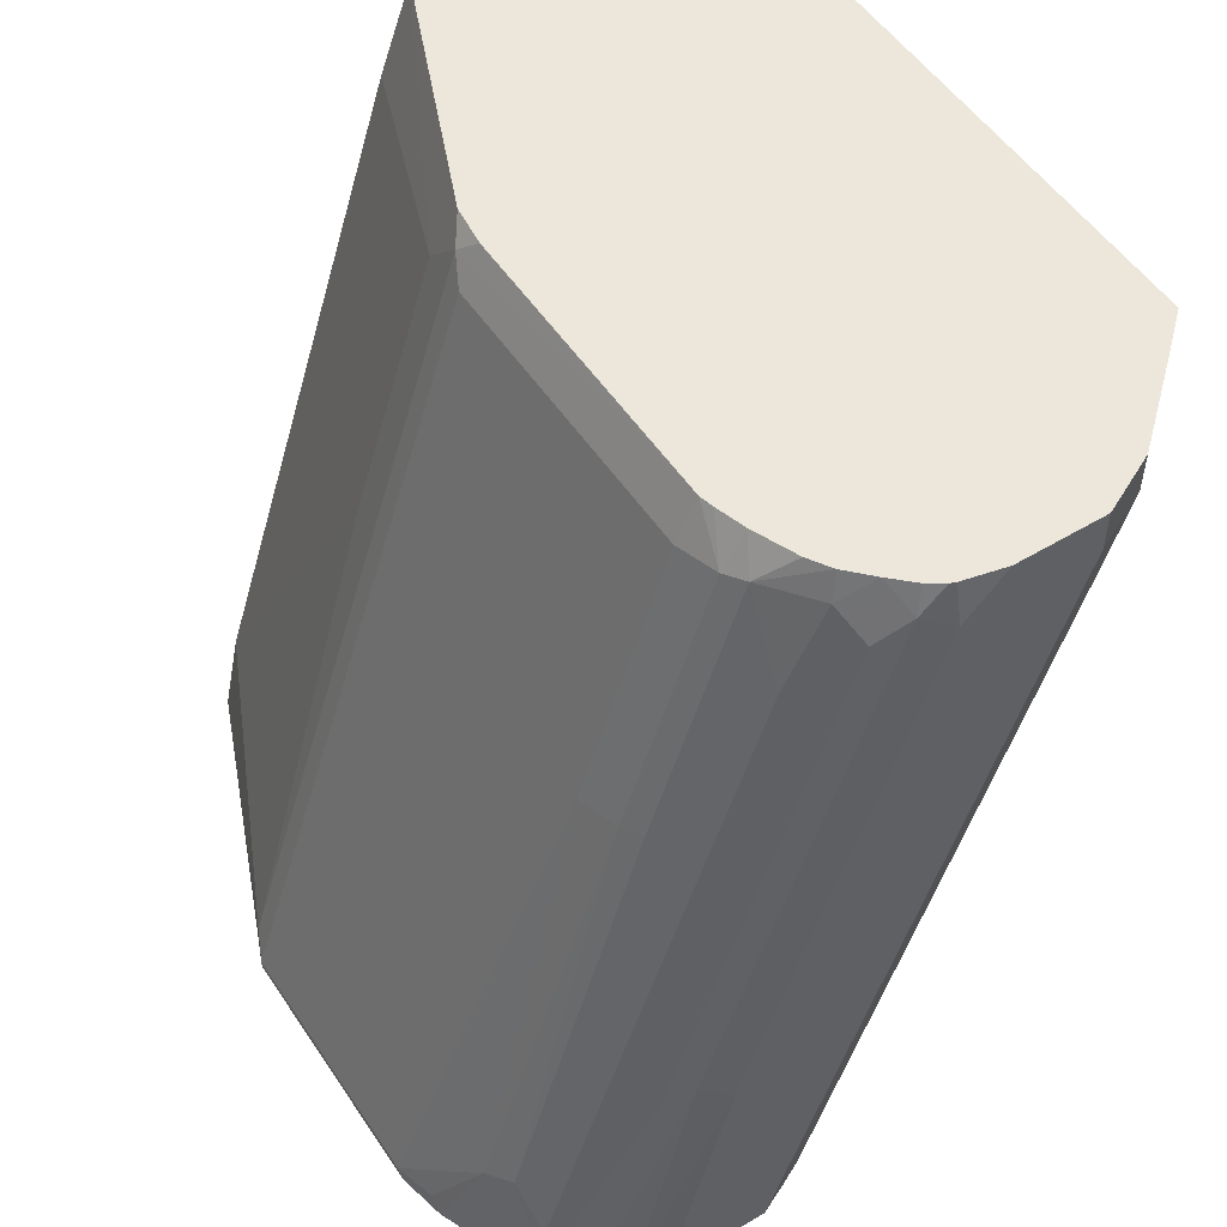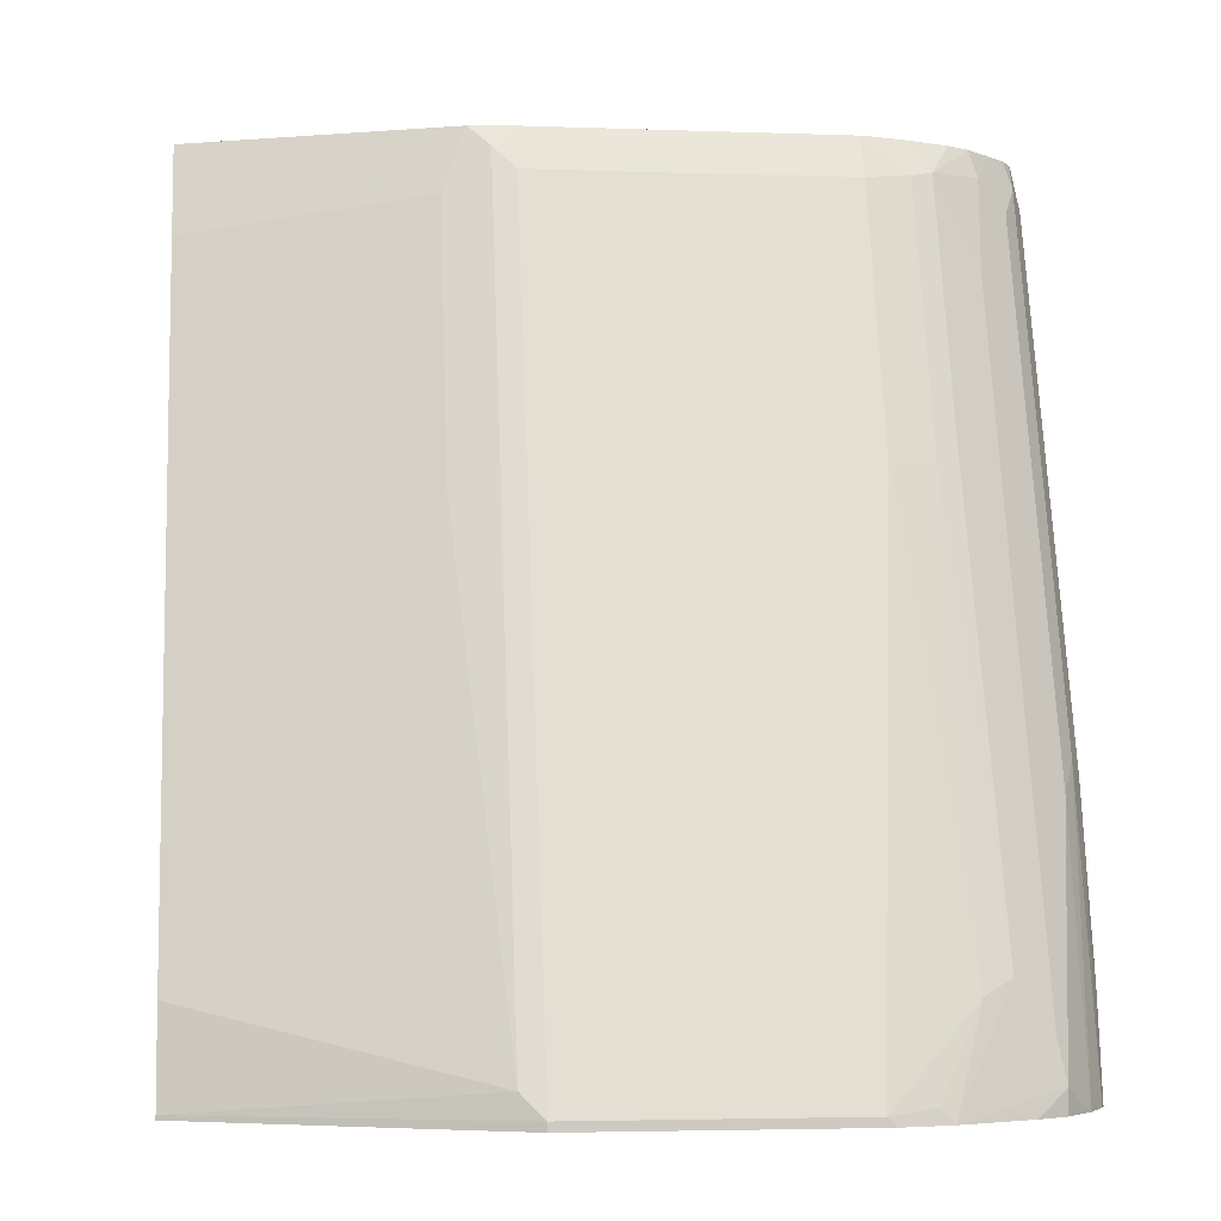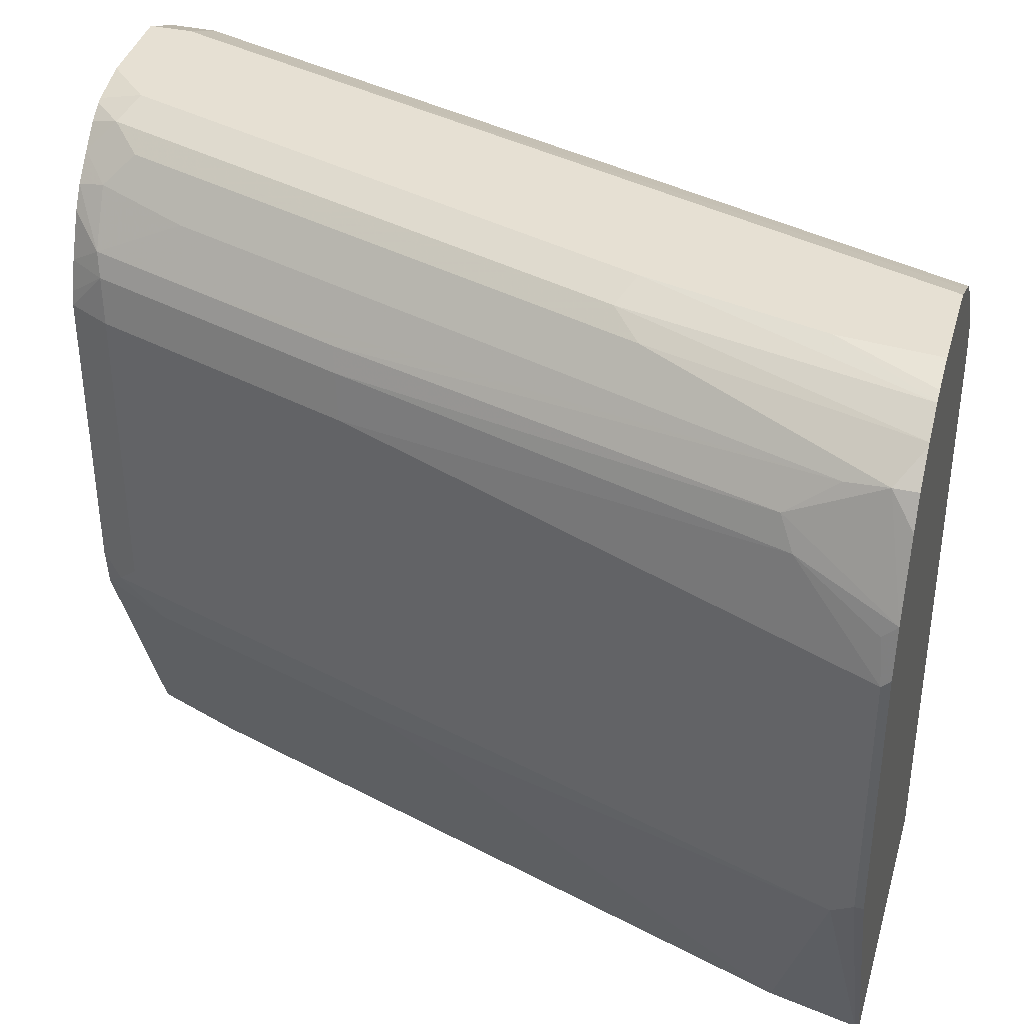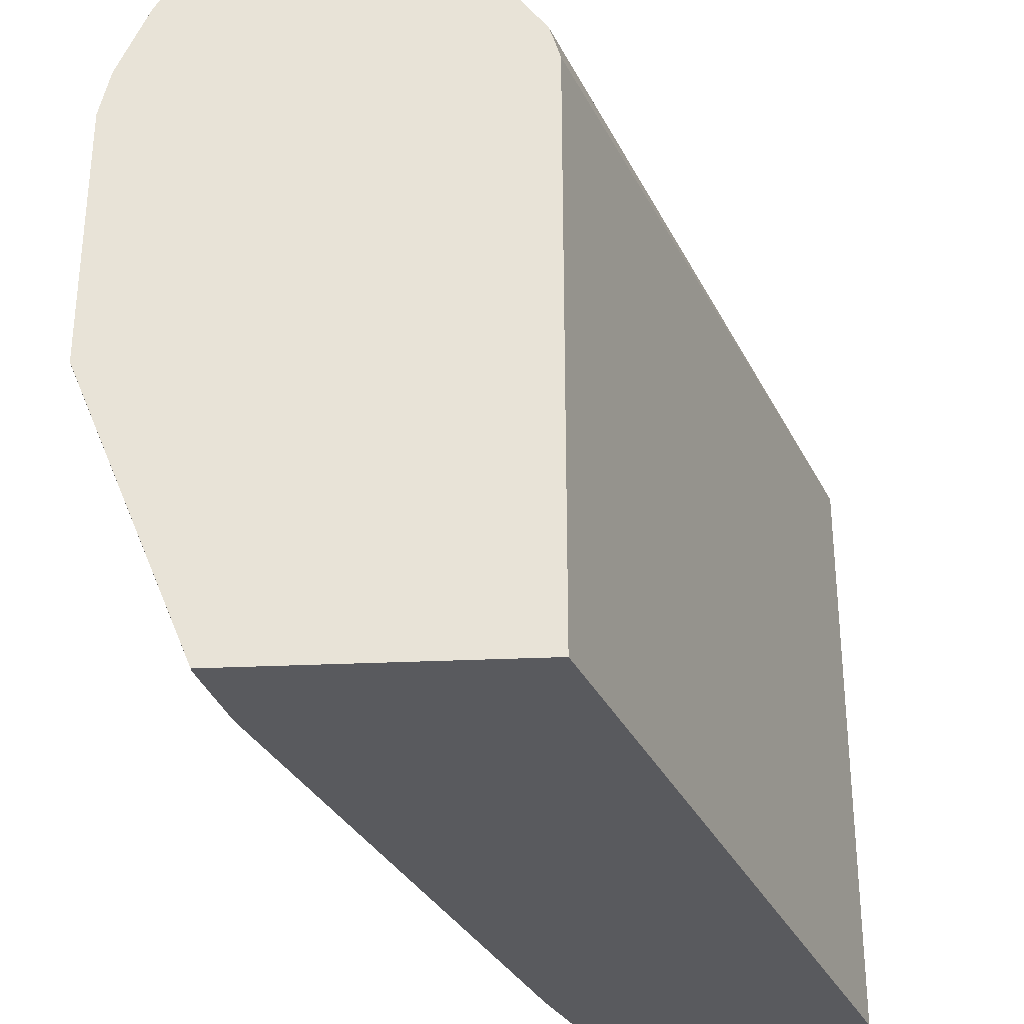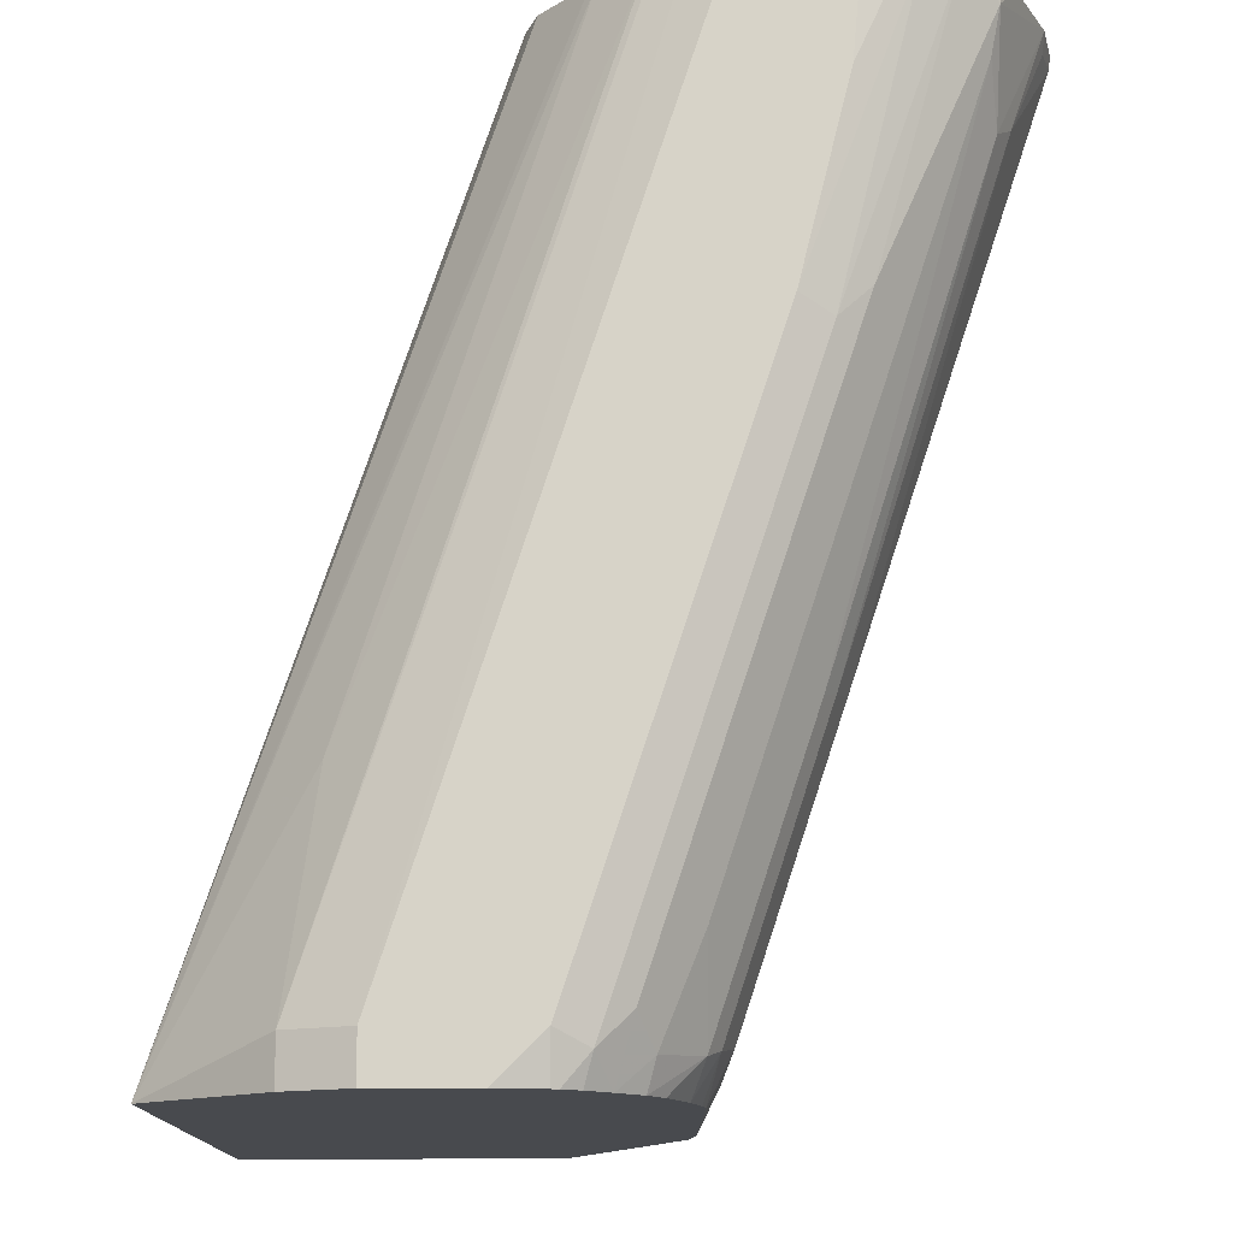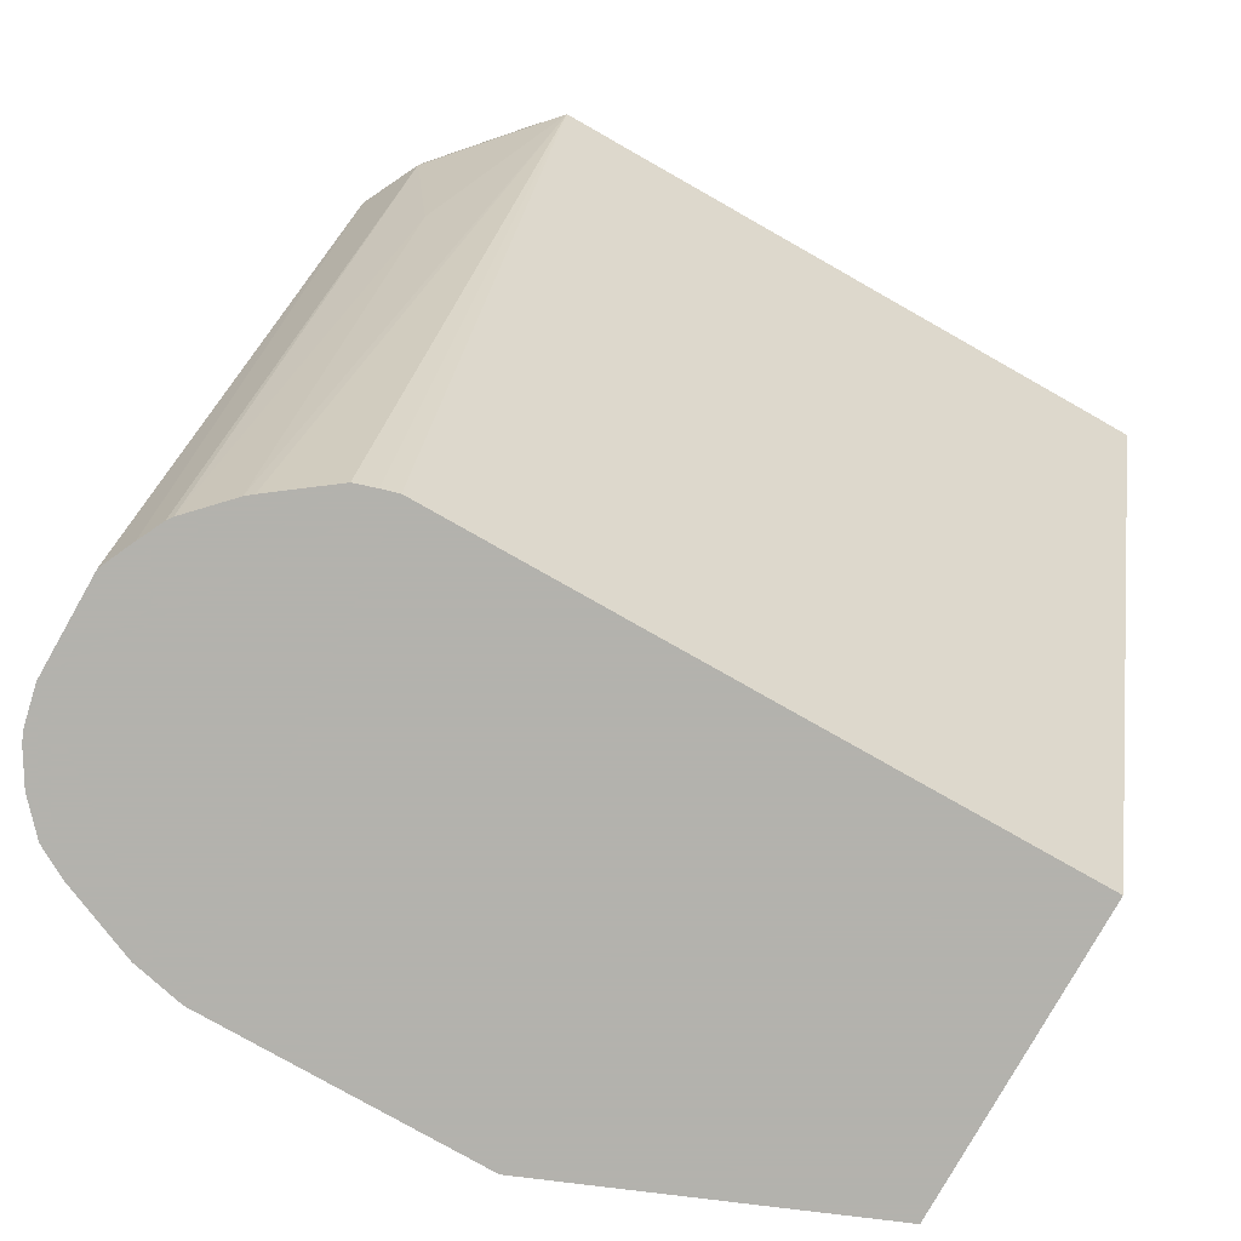
<metadata>
{"format":"obj","ext":"obj","renderer":"f3d","projection":"perspective","resolution":1024,"background":"white","views":[{"elev":52.4,"azim":147.1,"up":"+Z"},{"elev":-3.6,"azim":82.8,"up":"+Z"},{"elev":38.5,"azim":105.5,"up":"+Y"},{"elev":-31.3,"azim":-176.3,"up":"+Y"},{"elev":76.7,"azim":-0.1,"up":"+Y"},{"elev":-79.4,"azim":-119.5,"up":"+Z"}]}
</metadata>
<code>
v 0.1654 0.5142 0.3093
v 0.3355 0.6205 0.3093
v 0.237 0.8386 0.3093
v 0.3323 0.7839 0.3093
v 0.3008 0.8295 0.3093
v 0.2741 0.8386 0.3093
v 0.2917 0.8386 0.2917
v 0.2917 0.8347 0.3093
v 0.3039 0.8326 0.2978
v 0.2941 0.8338 0.3093
v 0.3096 0.8211 0.3093
v 0.316 0.8265 0.2856
v 0.3221 0.8143 0.2978
v 0.3889 0.8265 0.06687
v 0.3373 0.8113 0.2598
v 0.3373 0.793 0.2962
v 0.319 0.8113 0.3093
v 0.3248 0.8022 0.3093
v 0.3418 0.7839 0.294
v 0.3555 0.793 0.2416
v 0.4284 0.8113 -0.01367
v 0.3737 0.793 0.1869
v 0.4315 0.7961 0.006086
v 0.3783 0.7839 0.1846
v 0.3601 0.7839 0.2393
v 0.3829 0.7657 0.1823
v 0.4376 0.7839 1.2e-07
v 0.4512 0.7715 -0.04001
v 0.4315 0.8143 -0.03038
v 0.4383 0.8022 -0.04001
v 0.4315 0.8143 -0.04001
v 0.4558 0.751 -0.04001
v 0.4512 0.7657 -0.03418
v 0.4558 0.7475 -0.03646
v 0.4558 0.6381 -0.03646
v 0.3464 0.7657 0.2917
v 0.3376 0.7657 0.3093
v 0.3362 0.7715 0.3093
v 0.3376 0.6381 0.3093
v 0.3418 0.629 0.3008
v 0.3464 0.6381 0.2917
v 0.3965 0.629 0.1368
v 0.3418 0.6108 0.2826
v 0.3783 0.6108 0.1732
v 0.4512 0.629 -0.02735
v 0.3965 0.5142 -0.001414
v 0.3054 0.5142 0.272
v 0.291 0.5142 0.3093
v 0.4047 0.5142 -0.03828
v 0.4047 0.5142 -0.04001
v 0.4558 0.6381 -0.04001
v 0.2809 0.5142 -0.04001
v 0.2808 0.7693 -0.04001
v 0.3864 0.8386 -0.04001
v 0.406 0.8335 -0.04001
v 0.4185 0.8259 -0.04001
v 0.4197 0.8251 -0.04001
v 0.3768 0.8326 0.07903
v 0.3646 0.8386 0.07295
v 0.3829 0.8386 1.2e-07
v 0.4011 0.8354 -0.04001
v 0.3464 0.8386 -0.04001
v 0.237 0.8386 0.2917
v 0.2127 0.8265 0.3093
v 0.2127 0.8265 0.2917
v 0.3331 0.8324 -0.04001
v 0.3233 0.8275 -0.04001
v 0.3209 0.8259 -0.04001
v 0.2233 0.8113 0.2096
v 0.3051 0.8106 -0.04001
v 0.1654 0.7839 0.3093
v 0.3027 0.8077 -0.04001
v 0.2854 0.7843 -0.04001
v 0.2827 0.7759 -0.04001
v 0.1805 0.7978 0.3093
f 59 58 55
f 56 55 58
f 62 3 54
f 59 7 58
f 57 56 29
f 56 58 14
f 56 14 29
f 61 60 55
f 60 54 59
f 61 54 60
f 61 55 54
f 60 59 55
f 7 54 3
f 57 29 31
f 59 54 7
f 57 31 56
f 35 49 50
f 55 31 54
f 63 3 62
f 47 48 46
f 45 46 49
f 45 49 35
f 42 45 35
f 51 35 50
f 51 32 35
f 51 50 32
f 50 52 32
f 50 49 52
f 49 1 52
f 26 34 27
f 52 53 32
f 54 32 53
f 31 32 54
f 56 31 55
f 63 64 3
f 12 58 9
f 66 65 63
f 71 1 3
f 64 71 3
f 75 71 64
f 75 65 71
f 75 64 65
f 69 71 65
f 71 53 1
f 7 9 58
f 21 29 14
f 21 23 29
f 21 14 15
f 41 35 36
f 20 19 25
f 46 48 49
f 14 58 12
f 74 53 71
f 74 71 73
f 74 73 53
f 66 67 65
f 66 62 67
f 66 63 62
f 67 62 68
f 67 68 65
f 68 69 65
f 70 69 68
f 70 71 69
f 72 71 70
f 72 73 71
f 72 70 73
f 70 68 73
f 68 62 73
f 62 54 73
f 73 54 53
f 63 65 64
f 48 1 49
f 52 1 53
f 40 39 2
f 11 5 17
f 17 5 4
f 18 17 4
f 18 16 17
f 18 4 16
f 19 16 4
f 13 11 17
f 20 16 19
f 20 21 15
f 22 21 20
f 22 23 21
f 22 24 23
f 22 20 24
f 24 20 25
f 20 15 16
f 13 17 16
f 13 16 15
f 13 15 14
f 48 2 1
f 2 3 1
f 4 3 2
f 5 3 4
f 6 3 5
f 8 7 6
f 8 9 7
f 10 9 8
f 10 5 9
f 10 8 5
f 8 6 5
f 11 9 5
f 11 12 9
f 13 12 11
f 13 14 12
f 24 25 26
f 24 26 27
f 6 7 3
f 28 23 27
f 39 37 2
f 40 37 39
f 40 36 37
f 40 41 36
f 40 35 41
f 40 42 35
f 43 42 40
f 44 42 43
f 44 45 42
f 44 46 45
f 44 47 46
f 43 48 47
f 43 2 48
f 43 40 2
f 24 27 23
f 37 4 2
f 38 19 4
f 44 43 47
f 38 37 19
f 28 29 23
f 38 4 37
f 30 31 29
f 30 28 31
f 28 32 31
f 28 33 32
f 28 27 33
f 30 29 28
f 33 34 32
f 33 27 34
f 19 36 25
f 26 25 36
f 26 36 34
f 19 37 36
f 34 36 35
f 34 35 32

</code>
